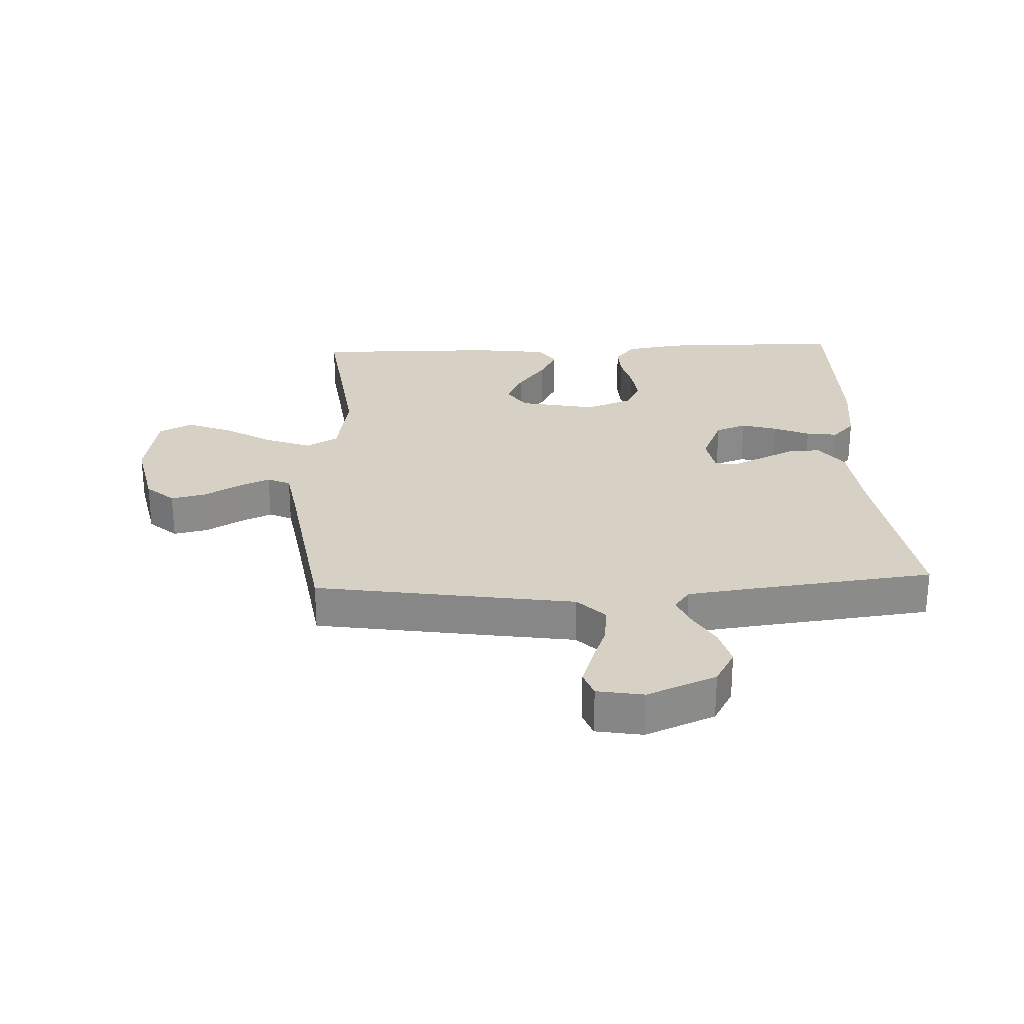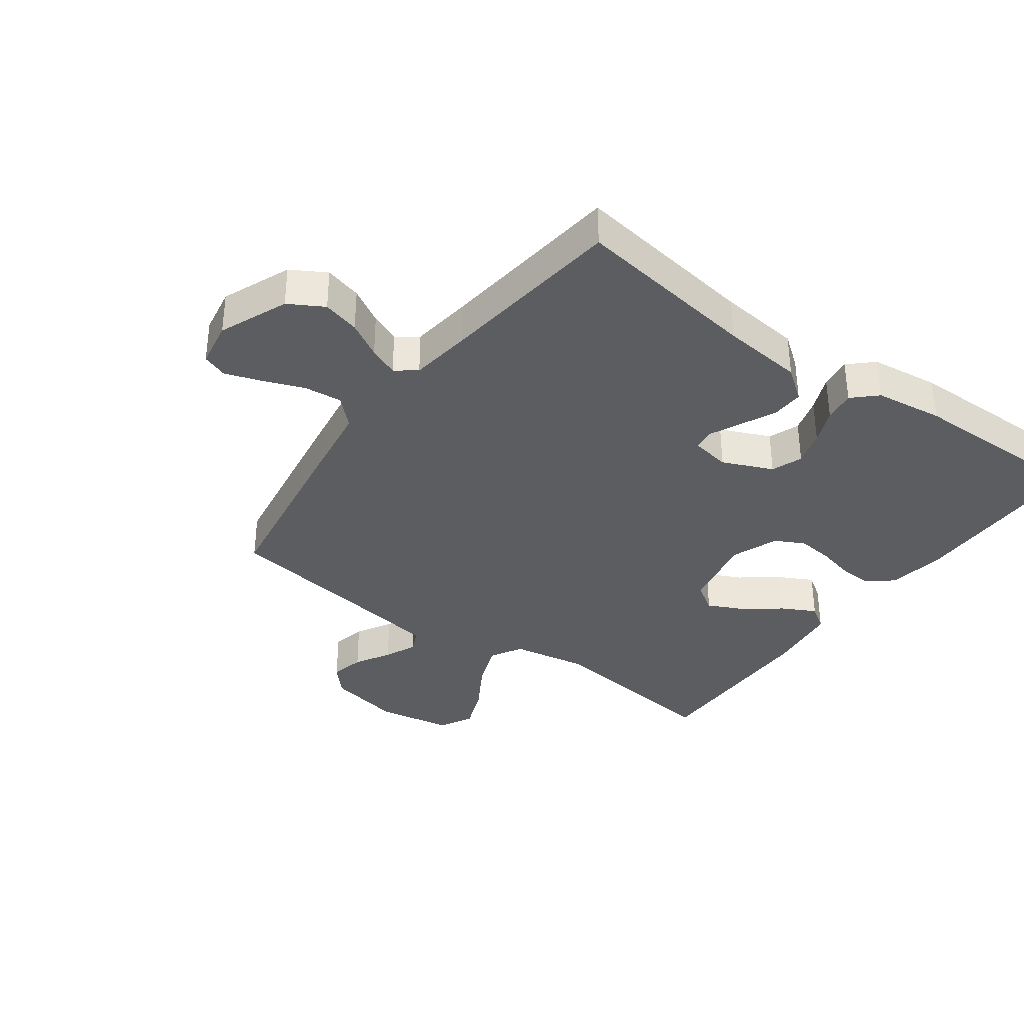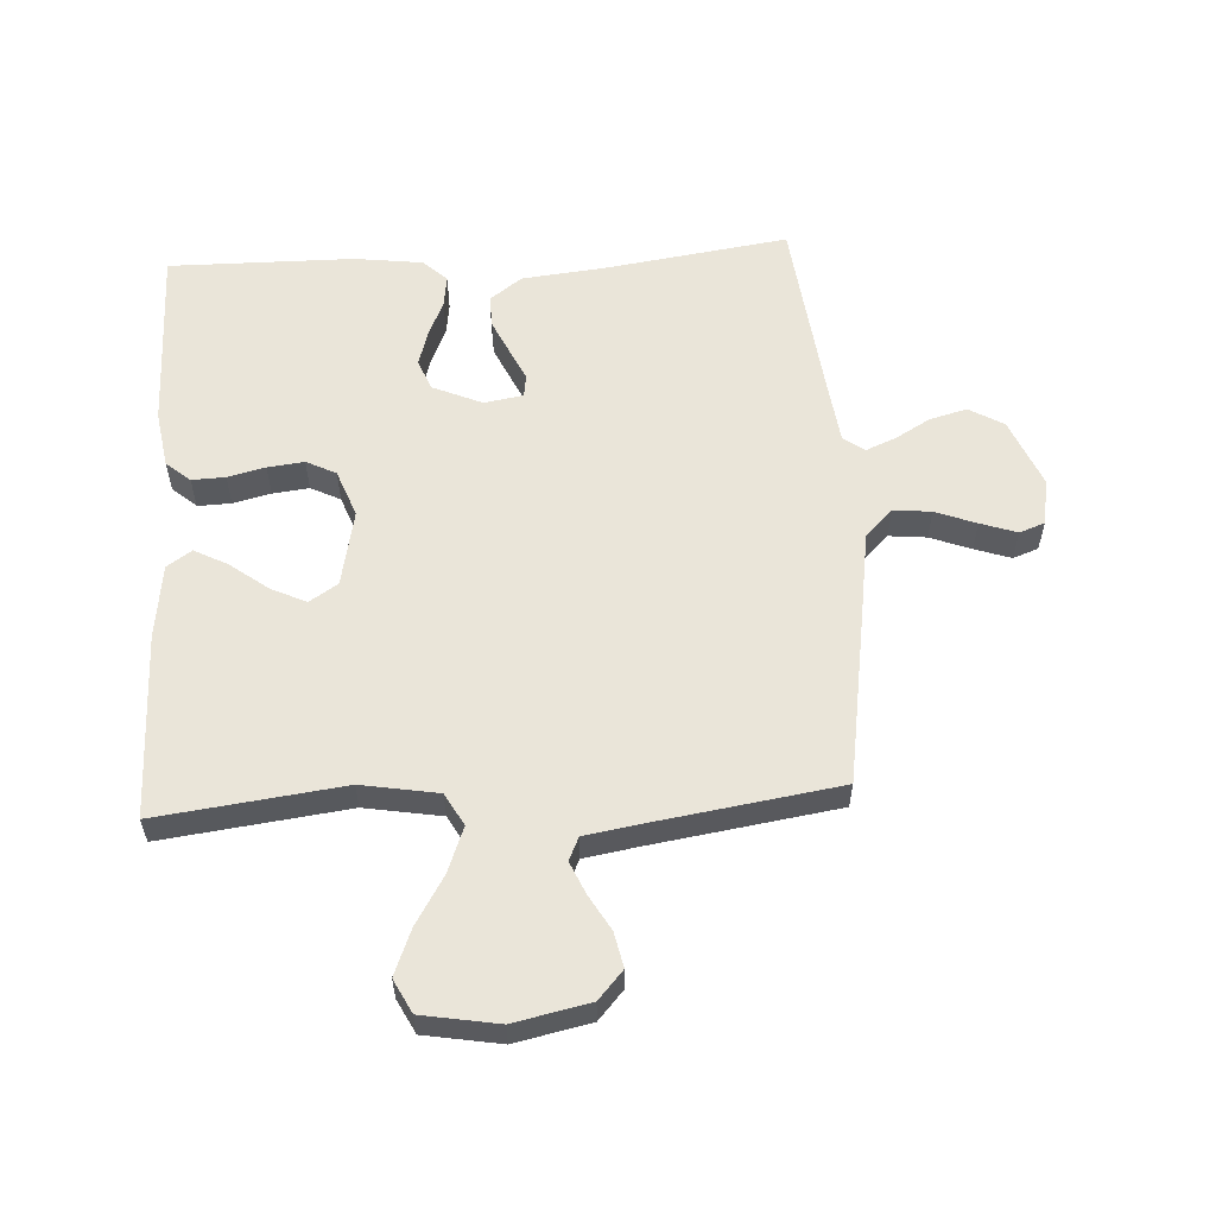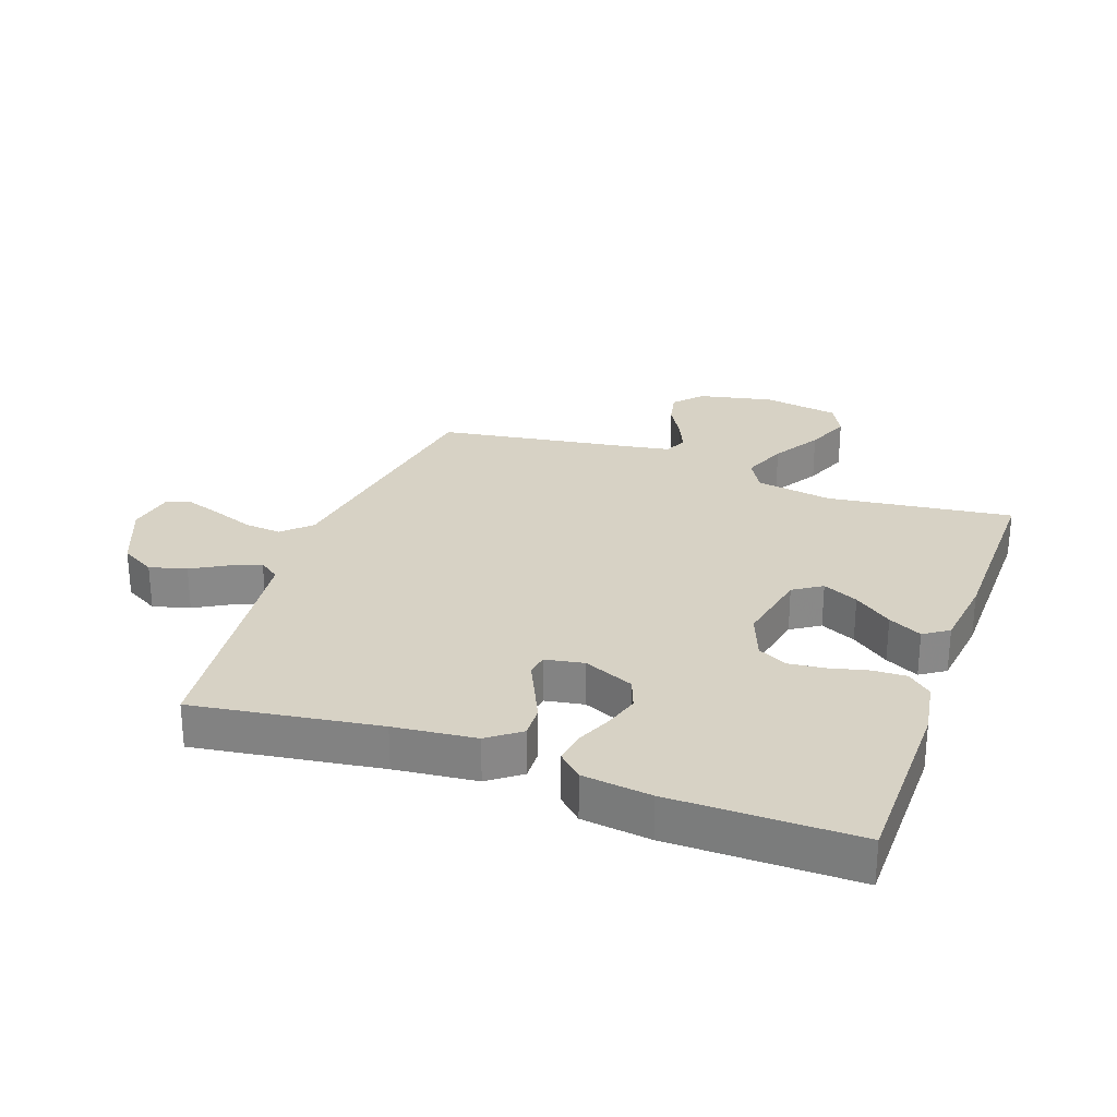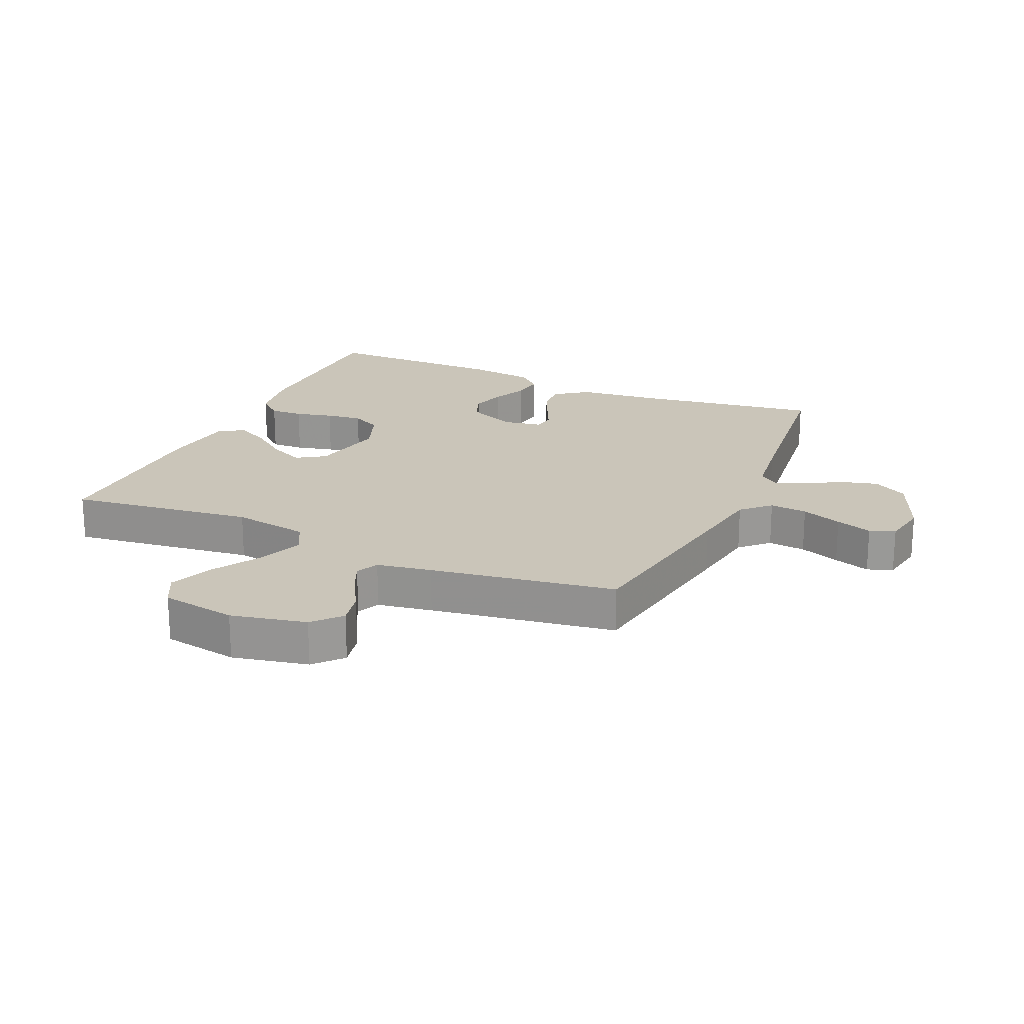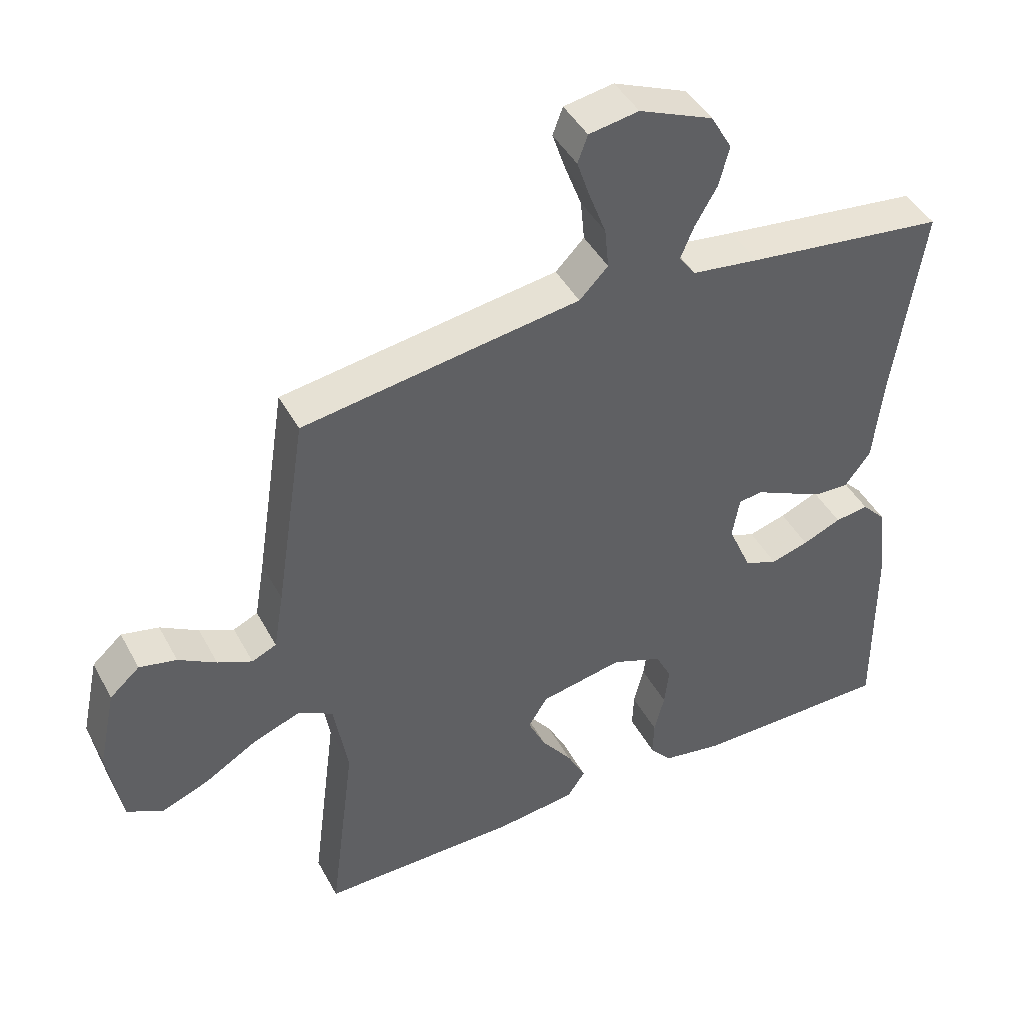
<metadata>
{"format":"obj","ext":"obj","renderer":"f3d","projection":"perspective","resolution":1024,"background":"white","views":[{"elev":26.7,"azim":-2.6,"up":"+Y"},{"elev":-35.5,"azim":54.0,"up":"+Y"},{"elev":57.9,"azim":-93.2,"up":"+Y"},{"elev":27.2,"azim":109.7,"up":"+Y"},{"elev":20.6,"azim":-66.0,"up":"+Y"},{"elev":43.8,"azim":-26.7,"up":"+Z"}]}
</metadata>
<code>
v -0.5 0.07 -0.5
v -0.462 0.07 -0.2
v -0.483 0.07 -0.076
v -0.535 0.07 -0.047
v -0.608 0.07 -0.075
v -0.686 0.07 -0.122
v -0.759 0.07 -0.151
v -0.813 0.07 -0.123
v -0.834 0.07 0
v -0.808 0.07 0.122
v -0.763 0.07 0.162
v -0.707 0.07 0.15
v -0.65 0.07 0.117
v -0.598 0.07 0.094
v -0.561 0.07 0.111
v -0.546 0.07 0.2
v -0.5 0.07 0.5
v -0.2 0.07 0.547
v -0.082 0.07 0.565
v -0.039 0.07 0.609
v -0.045 0.07 0.67
v -0.07 0.07 0.736
v -0.09 0.07 0.795
v -0.075 0.07 0.836
v 0 0.07 0.849
v 0.111 0.07 0.803
v 0.143 0.07 0.747
v 0.127 0.07 0.687
v 0.094 0.07 0.63
v 0.074 0.07 0.582
v 0.099 0.07 0.548
v 0.2 0.07 0.535
v 0.5 0.07 0.5
v 0.456 0.07 0.2
v 0.442 0.07 0.068
v 0.403 0.07 0.016
v 0.351 0.07 0.018
v 0.295 0.07 0.044
v 0.244 0.07 0.068
v 0.208 0.07 0.063
v 0.197 0.07 0
v 0.232 0.07 -0.081
v 0.282 0.07 -0.1
v 0.339 0.07 -0.083
v 0.397 0.07 -0.058
v 0.448 0.07 -0.051
v 0.484 0.07 -0.089
v 0.498 0.07 -0.2
v 0.5 0.07 -0.5
v 0.2 0.07 -0.503
v 0.109 0.07 -0.488
v 0.076 0.07 -0.449
v 0.078 0.07 -0.395
v 0.093 0.07 -0.334
v 0.1 0.07 -0.275
v 0.076 0.07 -0.227
v 0 0.07 -0.198
v -0.124 0.07 -0.223
v -0.154 0.07 -0.269
v -0.127 0.07 -0.326
v -0.081 0.07 -0.387
v -0.053 0.07 -0.441
v -0.08 0.07 -0.481
v -0.2 0.07 -0.496
v -0.5 0 -0.5
v -0.462 0 -0.2
v -0.483 0 -0.076
v -0.535 0 -0.047
v -0.608 0 -0.075
v -0.686 0 -0.122
v -0.759 0 -0.151
v -0.813 0 -0.123
v -0.834 0 0
v -0.808 0 0.122
v -0.763 0 0.162
v -0.707 0 0.15
v -0.65 0 0.117
v -0.598 0 0.094
v -0.561 0 0.111
v -0.546 0 0.2
v -0.5 0 0.5
v -0.2 0 0.547
v -0.082 0 0.565
v -0.039 0 0.609
v -0.045 0 0.67
v -0.07 0 0.736
v -0.09 0 0.795
v -0.075 0 0.836
v 0 0 0.849
v 0.111 0 0.803
v 0.143 0 0.747
v 0.127 0 0.687
v 0.094 0 0.63
v 0.074 0 0.582
v 0.099 0 0.548
v 0.2 0 0.535
v 0.5 0 0.5
v 0.456 0 0.2
v 0.442 0 0.068
v 0.403 0 0.016
v 0.351 0 0.018
v 0.295 0 0.044
v 0.244 0 0.068
v 0.208 0 0.063
v 0.197 0 0
v 0.232 0 -0.081
v 0.282 0 -0.1
v 0.339 0 -0.083
v 0.397 0 -0.058
v 0.448 0 -0.051
v 0.484 0 -0.089
v 0.498 0 -0.2
v 0.5 0 -0.5
v 0.2 0 -0.503
v 0.109 0 -0.488
v 0.076 0 -0.449
v 0.078 0 -0.395
v 0.093 0 -0.334
v 0.1 0 -0.275
v 0.076 0 -0.227
v 0 0 -0.198
v -0.124 0 -0.223
v -0.154 0 -0.269
v -0.127 0 -0.326
v -0.081 0 -0.387
v -0.053 0 -0.441
v -0.08 0 -0.481
v -0.2 0 -0.496
f 64 1 2
f 63 64 2
f 62 63 2
f 61 62 2
f 60 61 2
f 59 60 2 3
f 58 59 3
f 57 58 3 4
f 52 53 54
f 51 52 54
f 50 51 54
f 49 50 54
f 48 49 54
f 47 48 54
f 46 47 54
f 45 46 54
f 44 45 54
f 43 44 54 55
f 42 43 55 56
f 37 38 39
f 36 37 39
f 35 36 39
f 34 35 39
f 34 39 40
f 33 34 40
f 32 33 40
f 31 32 40 41
f 27 28 29
f 26 27 29
f 25 26 29
f 24 25 29
f 23 24 29
f 22 23 29
f 21 22 29
f 20 21 29 30
f 30 31 41
f 20 30 41
f 19 20 41
f 42 56 57
f 41 42 57
f 19 41 57
f 18 19 57
f 17 18 57
f 16 17 57
f 11 12 13
f 10 11 13
f 9 10 13
f 8 9 13
f 7 8 13
f 6 7 13
f 5 6 13
f 15 16 57 4
f 4 5 13 14
f 4 14 15
f 66 65 128
f 66 128 127
f 66 127 126
f 66 126 125
f 66 125 124
f 67 66 124 123
f 67 123 122
f 68 67 122 121
f 118 117 116
f 118 116 115
f 118 115 114
f 118 114 113
f 118 113 112
f 118 112 111
f 118 111 110
f 118 110 109
f 118 109 108
f 119 118 108 107
f 120 119 107 106
f 103 102 101
f 103 101 100
f 103 100 99
f 103 99 98
f 104 103 98
f 104 98 97
f 104 97 96
f 105 104 96 95
f 93 92 91
f 93 91 90
f 93 90 89
f 93 89 88
f 93 88 87
f 93 87 86
f 93 86 85
f 94 93 85 84
f 105 95 94
f 105 94 84
f 105 84 83
f 121 120 106
f 121 106 105
f 121 105 83
f 121 83 82
f 121 82 81
f 121 81 80
f 77 76 75
f 77 75 74
f 77 74 73
f 77 73 72
f 77 72 71
f 77 71 70
f 77 70 69
f 68 121 80 79
f 78 77 69 68
f 79 78 68
f 1 65 66 2
f 2 66 67 3
f 3 67 68 4
f 4 68 69 5
f 5 69 70 6
f 6 70 71 7
f 7 71 72 8
f 8 72 73 9
f 9 73 74 10
f 10 74 75 11
f 11 75 76 12
f 12 76 77 13
f 13 77 78 14
f 14 78 79 15
f 15 79 80 16
f 16 80 81 17
f 17 81 82 18
f 18 82 83 19
f 19 83 84 20
f 20 84 85 21
f 21 85 86 22
f 22 86 87 23
f 23 87 88 24
f 24 88 89 25
f 25 89 90 26
f 26 90 91 27
f 27 91 92 28
f 28 92 93 29
f 29 93 94 30
f 30 94 95 31
f 31 95 96 32
f 32 96 97 33
f 33 97 98 34
f 34 98 99 35
f 35 99 100 36
f 36 100 101 37
f 37 101 102 38
f 38 102 103 39
f 39 103 104 40
f 40 104 105 41
f 41 105 106 42
f 42 106 107 43
f 43 107 108 44
f 44 108 109 45
f 45 109 110 46
f 46 110 111 47
f 47 111 112 48
f 48 112 113 49
f 49 113 114 50
f 50 114 115 51
f 51 115 116 52
f 52 116 117 53
f 53 117 118 54
f 54 118 119 55
f 55 119 120 56
f 56 120 121 57
f 57 121 122 58
f 58 122 123 59
f 59 123 124 60
f 60 124 125 61
f 61 125 126 62
f 62 126 127 63
f 63 127 128 64
f 64 128 65 1

</code>
